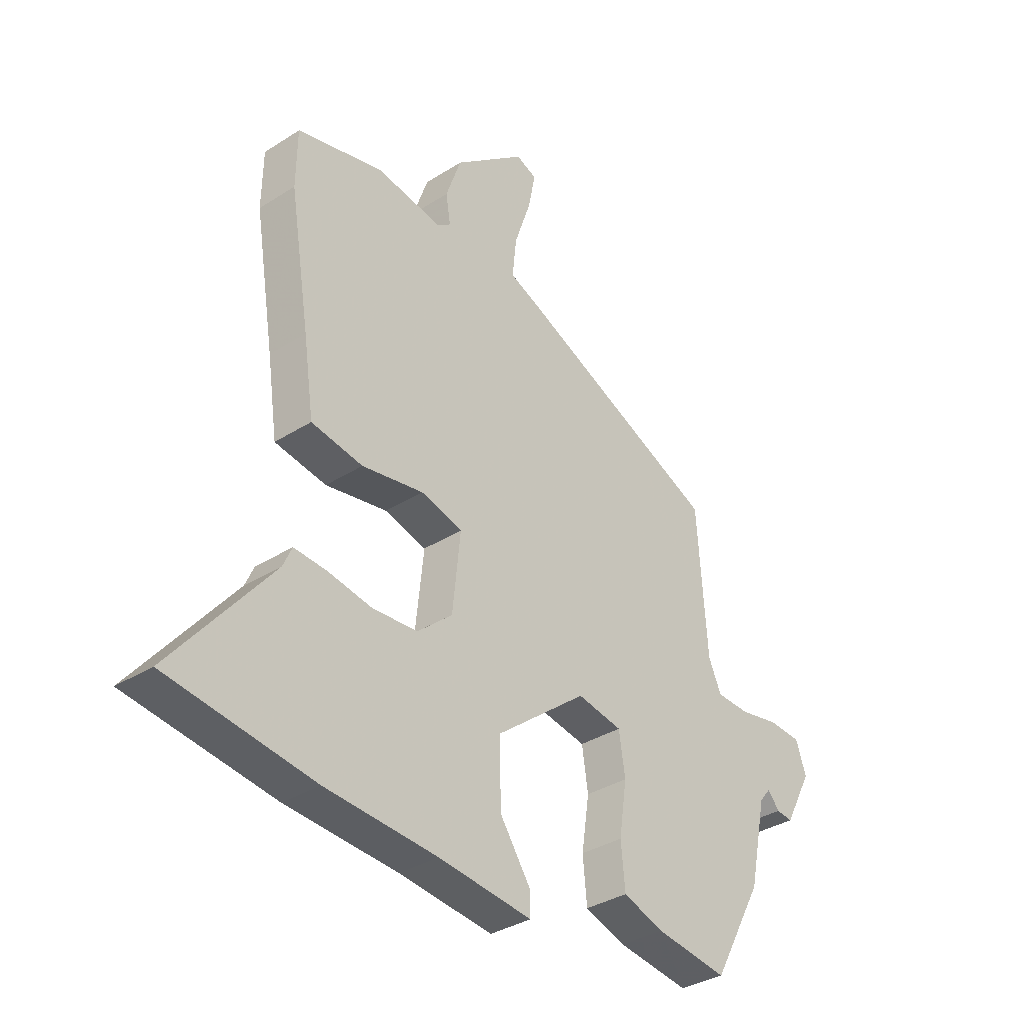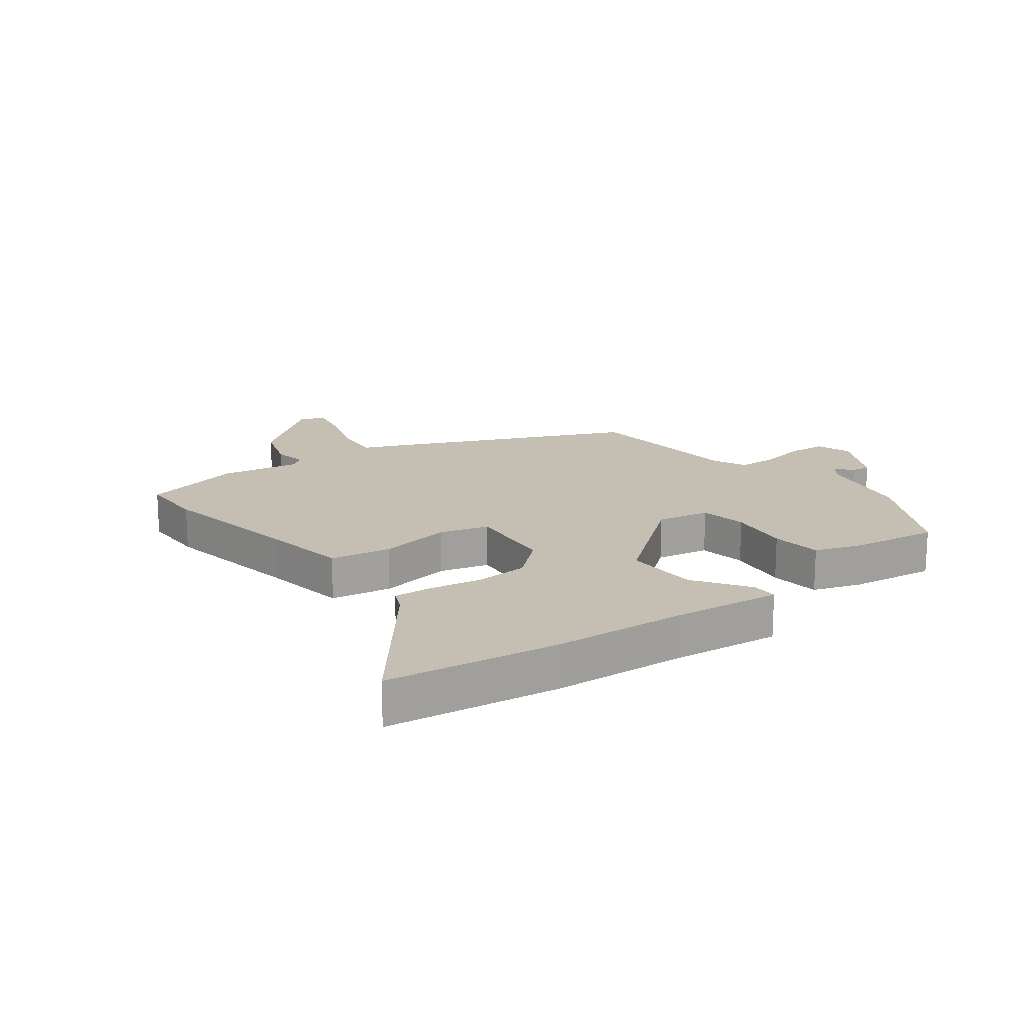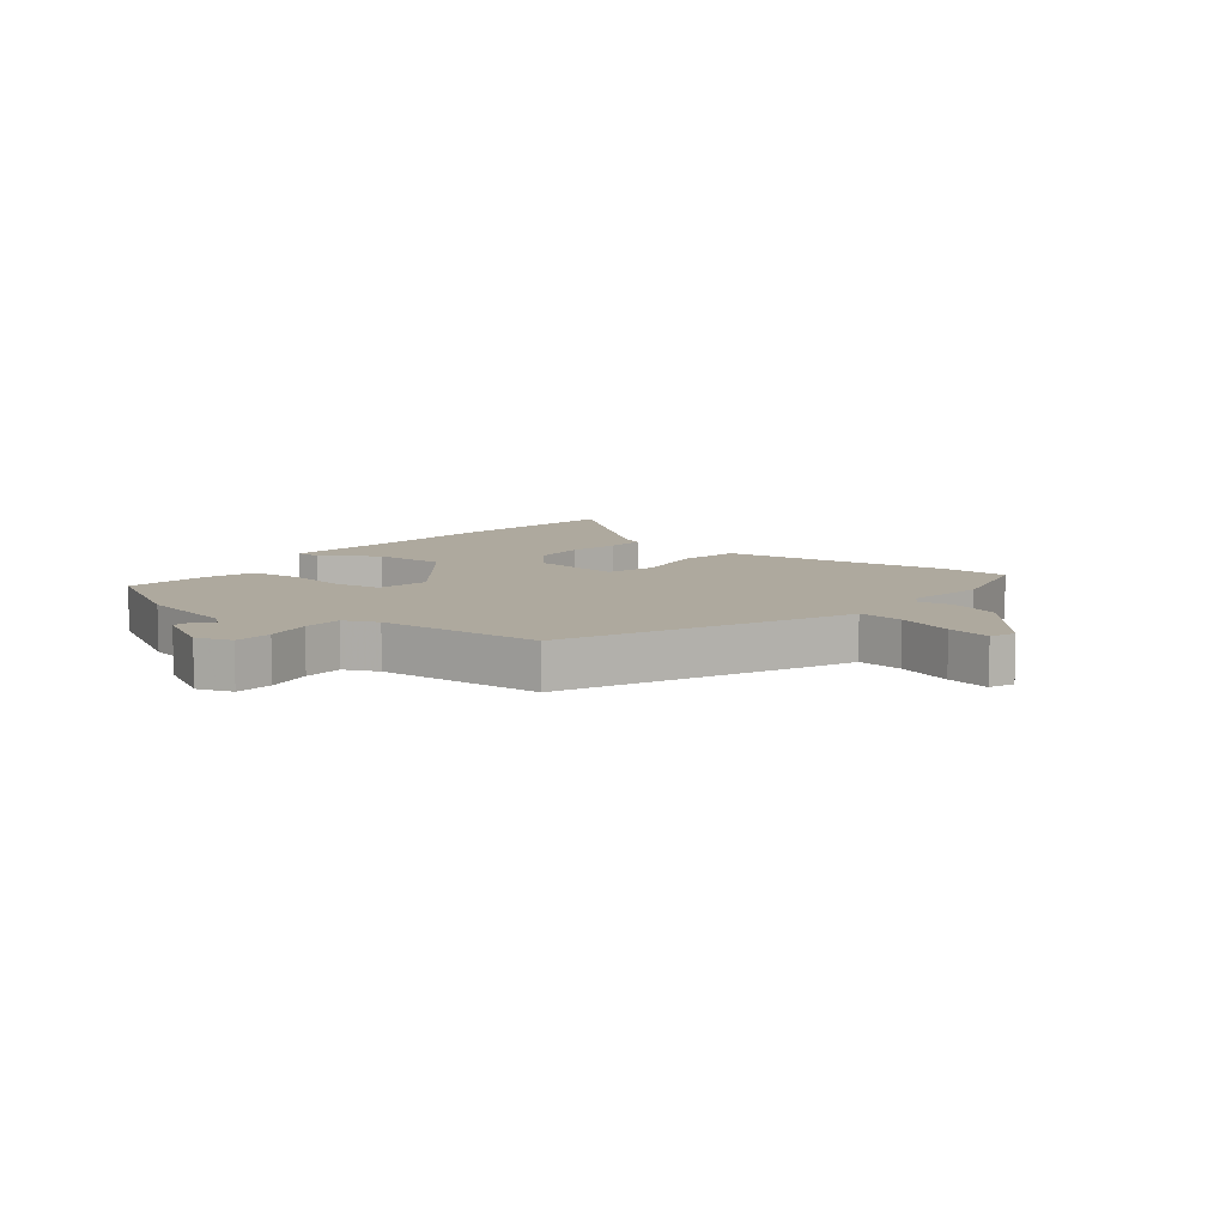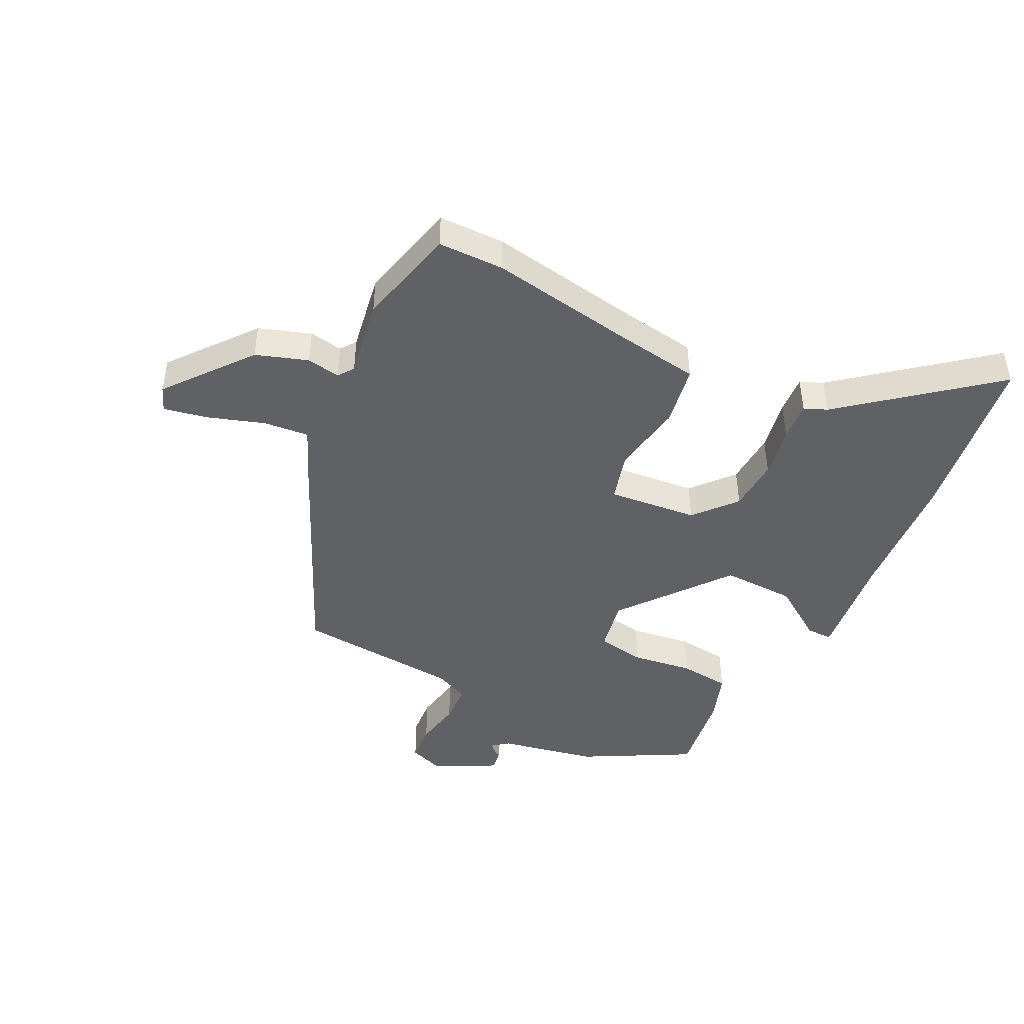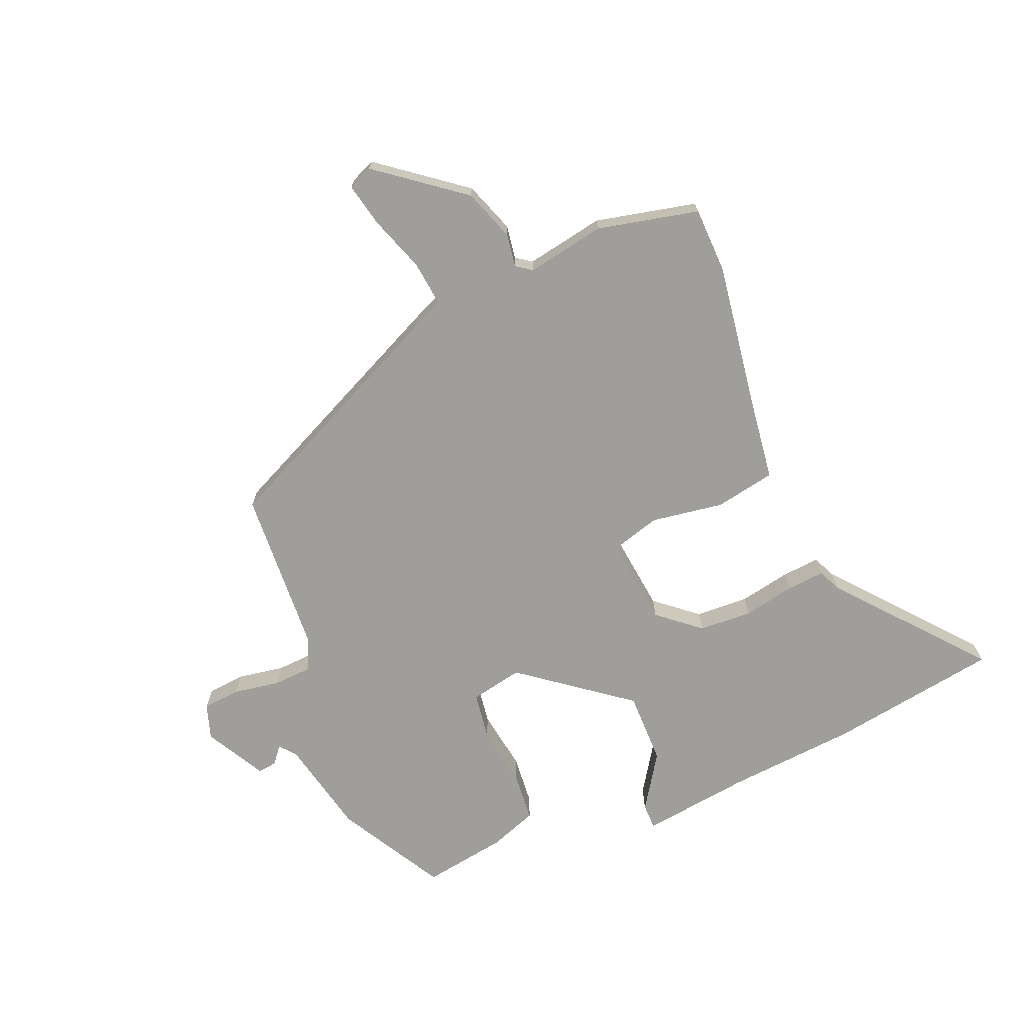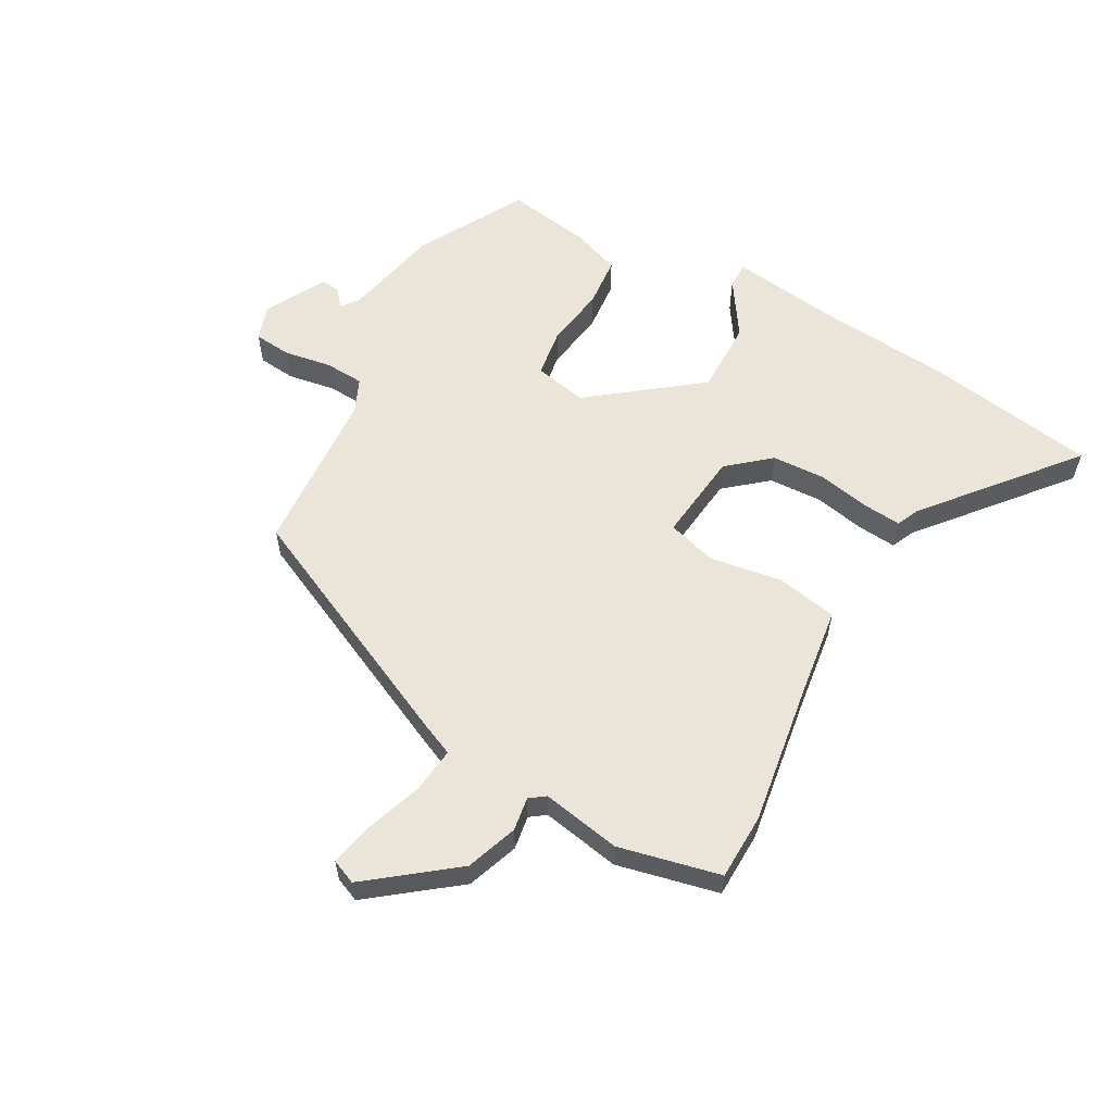
<metadata>
{"format":"obj","ext":"obj","renderer":"f3d","projection":"perspective","resolution":1024,"background":"white","views":[{"elev":-34.5,"azim":130.7,"up":"+Z"},{"elev":17.6,"azim":142.4,"up":"+Y"},{"elev":9.0,"azim":-51.8,"up":"+Y"},{"elev":-45.5,"azim":63.3,"up":"+Y"},{"elev":-70.8,"azim":23.2,"up":"+Y"},{"elev":58.8,"azim":29.5,"up":"+Y"}]}
</metadata>
<code>
v -0.432 0.07 0.33
v -0.028 0.07 0.515
v 0.026 0.07 0.538
v 0.018 0.07 0.614
v -0.014 0.07 0.708
v -0.029 0.07 0.781
v 0.012 0.07 0.798
v 0.153 0.07 0.687
v 0.183 0.07 0.601
v 0.174 0.07 0.545
v 0.2 0.07 0.526
v 0.331 0.07 0.549
v 0.5 0.07 0.509
v 0.502 0.07 0.399
v 0.463 0.07 0.156
v 0.443 0.07 0.016
v 0.342 0.07 -0.002
v 0.221 0.07 0.018
v 0.139 0.07 -0.005
v 0.155 0.07 -0.154
v 0.224 0.07 -0.213
v 0.313 0.07 -0.218
v 0.399 0.07 -0.202
v 0.463 0.07 -0.197
v 0.48 0.07 -0.235
v 0.676 0.07 -0.474
v 0.391 0.07 -0.516
v 0.173 0.07 -0.532
v -0.01 0.07 -0.554
v -0.01 0.07 -0.511
v 0.051 0.07 -0.42
v 0.053 0.07 -0.298
v -0.125 0.07 -0.159
v -0.213 0.07 -0.176
v -0.225 0.07 -0.255
v -0.21 0.07 -0.357
v -0.218 0.07 -0.441
v -0.298 0.07 -0.469
v -0.439 0.07 -0.49
v -0.537 0.07 -0.312
v -0.571 0.07 -0.15
v -0.593 0.07 -0.123
v -0.616 0.07 -0.151
v -0.648 0.07 -0.155
v -0.702 0.07 -0.054
v -0.682 0.07 0.005
v -0.619 0.07 0.01
v -0.541 0.07 -0.004
v -0.476 0.07 -0.001
v -0.451 0.07 0.055
v -0.432 0 0.33
v -0.028 0 0.515
v 0.026 0 0.538
v 0.018 0 0.614
v -0.014 0 0.708
v -0.029 0 0.781
v 0.012 0 0.798
v 0.153 0 0.687
v 0.183 0 0.601
v 0.174 0 0.545
v 0.2 0 0.526
v 0.331 0 0.549
v 0.5 0 0.509
v 0.502 0 0.399
v 0.463 0 0.156
v 0.443 0 0.016
v 0.342 0 -0.002
v 0.221 0 0.018
v 0.139 0 -0.005
v 0.155 0 -0.154
v 0.224 0 -0.213
v 0.313 0 -0.218
v 0.399 0 -0.202
v 0.463 0 -0.197
v 0.48 0 -0.235
v 0.676 0 -0.474
v 0.391 0 -0.516
v 0.173 0 -0.532
v -0.01 0 -0.554
v -0.01 0 -0.511
v 0.051 0 -0.42
v 0.053 0 -0.298
v -0.125 0 -0.159
v -0.213 0 -0.176
v -0.225 0 -0.255
v -0.21 0 -0.357
v -0.218 0 -0.441
v -0.298 0 -0.469
v -0.439 0 -0.49
v -0.537 0 -0.312
v -0.571 0 -0.15
v -0.593 0 -0.123
v -0.616 0 -0.151
v -0.648 0 -0.155
v -0.702 0 -0.054
v -0.682 0 0.005
v -0.619 0 0.01
v -0.541 0 -0.004
v -0.476 0 -0.001
v -0.451 0 0.055
f 46 47 48
f 45 46 48
f 44 45 48
f 43 44 48
f 42 43 48
f 41 42 48 49
f 40 41 49
f 39 40 49
f 38 39 49
f 37 38 49
f 36 37 49
f 35 36 49
f 34 35 49 50
f 28 29 30 31
f 28 31 32
f 27 28 32
f 26 27 32
f 25 26 32
f 24 25 32
f 23 24 32
f 22 23 32
f 21 22 32
f 20 21 32 33
f 15 16 17 18
f 15 18 19
f 14 15 19
f 13 14 19
f 12 13 19
f 11 12 19
f 10 11 19
f 8 9 10
f 7 8 10
f 6 7 10
f 5 6 10
f 4 5 10
f 3 4 10 19
f 2 3 19
f 1 2 19
f 50 1 19
f 34 50 19
f 33 34 19
f 19 20 33
f 98 97 96
f 98 96 95
f 98 95 94
f 98 94 93
f 98 93 92
f 99 98 92 91
f 99 91 90
f 99 90 89
f 99 89 88
f 99 88 87
f 99 87 86
f 99 86 85
f 100 99 85 84
f 81 80 79 78
f 82 81 78
f 82 78 77
f 82 77 76
f 82 76 75
f 82 75 74
f 82 74 73
f 82 73 72
f 82 72 71
f 83 82 71 70
f 68 67 66 65
f 69 68 65
f 69 65 64
f 69 64 63
f 69 63 62
f 69 62 61
f 69 61 60
f 60 59 58
f 60 58 57
f 60 57 56
f 60 56 55
f 60 55 54
f 69 60 54 53
f 69 53 52
f 69 52 51
f 69 51 100
f 69 100 84
f 69 84 83
f 83 70 69
f 1 51 52 2
f 2 52 53 3
f 3 53 54 4
f 4 54 55 5
f 5 55 56 6
f 6 56 57 7
f 7 57 58 8
f 8 58 59 9
f 9 59 60 10
f 10 60 61 11
f 11 61 62 12
f 12 62 63 13
f 13 63 64 14
f 14 64 65 15
f 15 65 66 16
f 16 66 67 17
f 17 67 68 18
f 18 68 69 19
f 19 69 70 20
f 20 70 71 21
f 21 71 72 22
f 22 72 73 23
f 23 73 74 24
f 24 74 75 25
f 25 75 76 26
f 26 76 77 27
f 27 77 78 28
f 28 78 79 29
f 29 79 80 30
f 30 80 81 31
f 31 81 82 32
f 32 82 83 33
f 33 83 84 34
f 34 84 85 35
f 35 85 86 36
f 36 86 87 37
f 37 87 88 38
f 38 88 89 39
f 39 89 90 40
f 40 90 91 41
f 41 91 92 42
f 42 92 93 43
f 43 93 94 44
f 44 94 95 45
f 45 95 96 46
f 46 96 97 47
f 47 97 98 48
f 48 98 99 49
f 49 99 100 50
f 50 100 51 1

</code>
